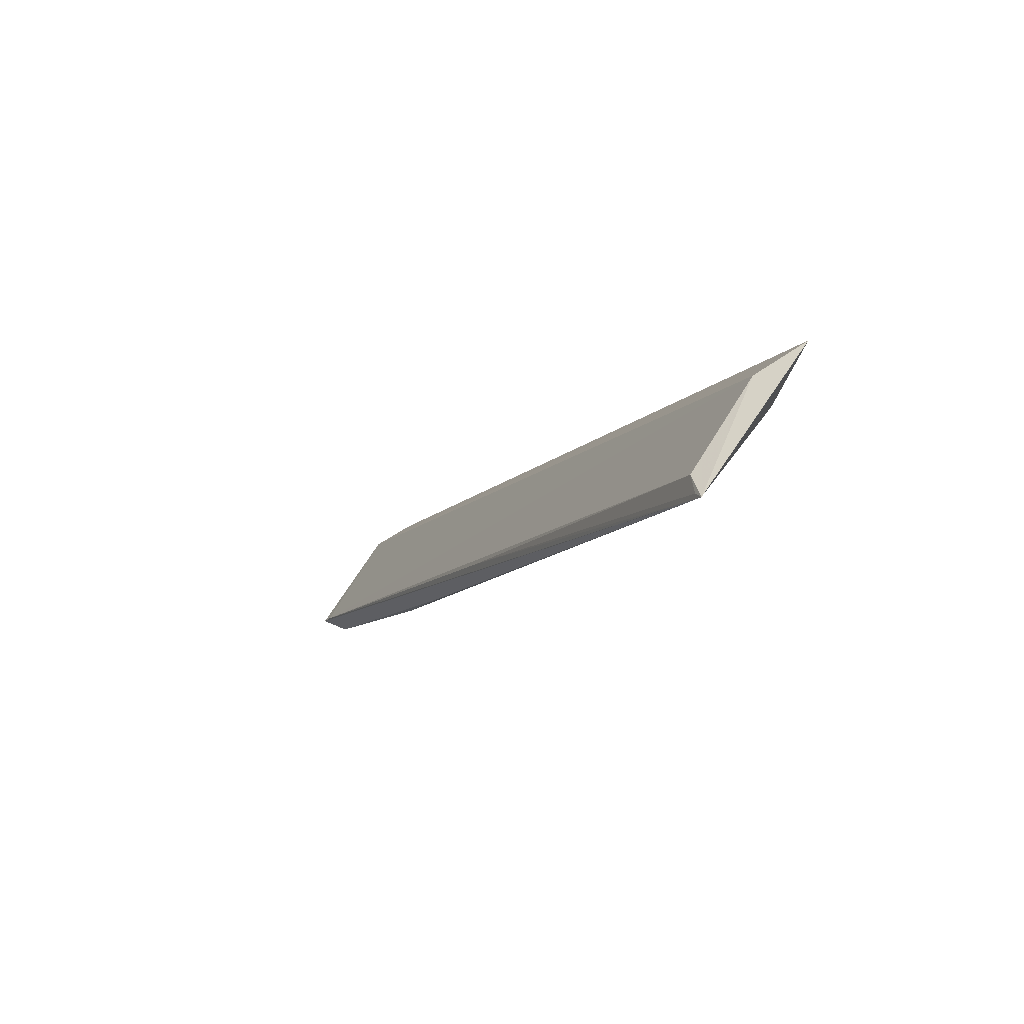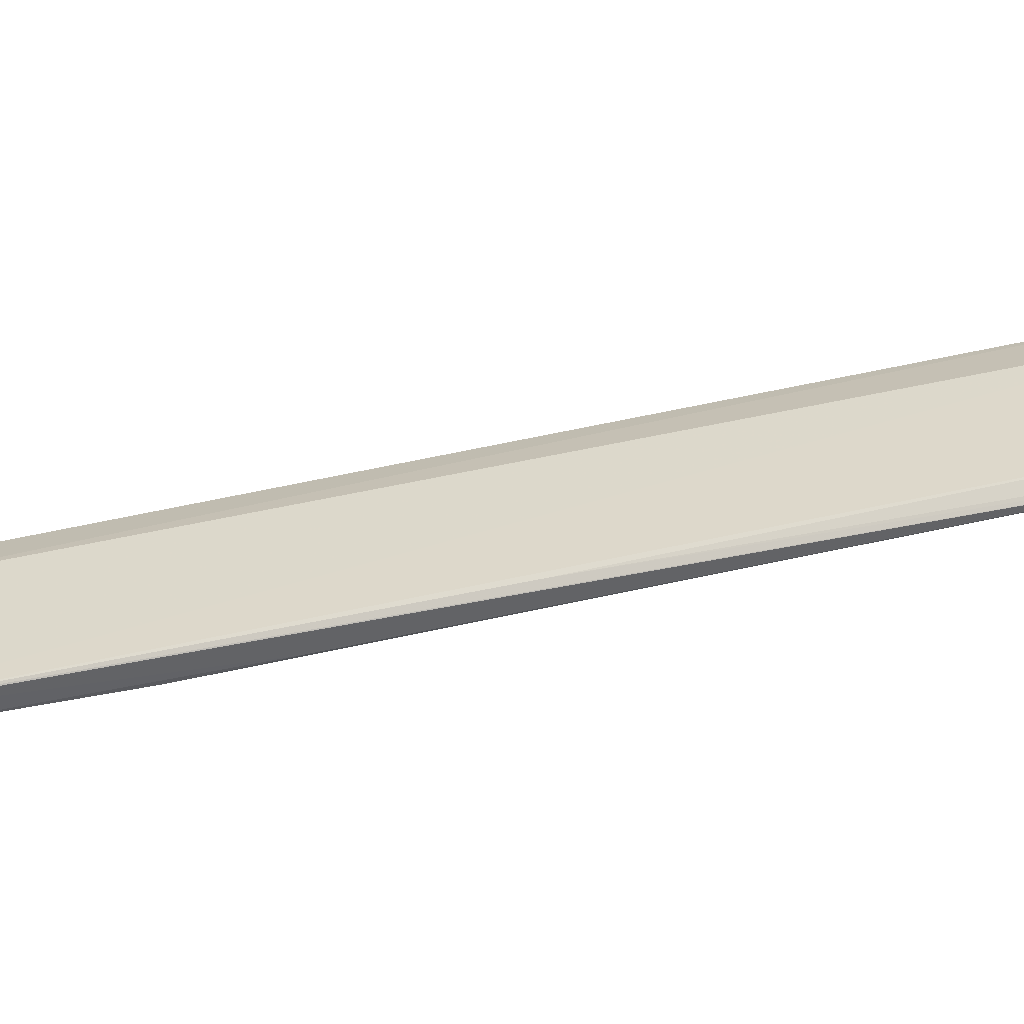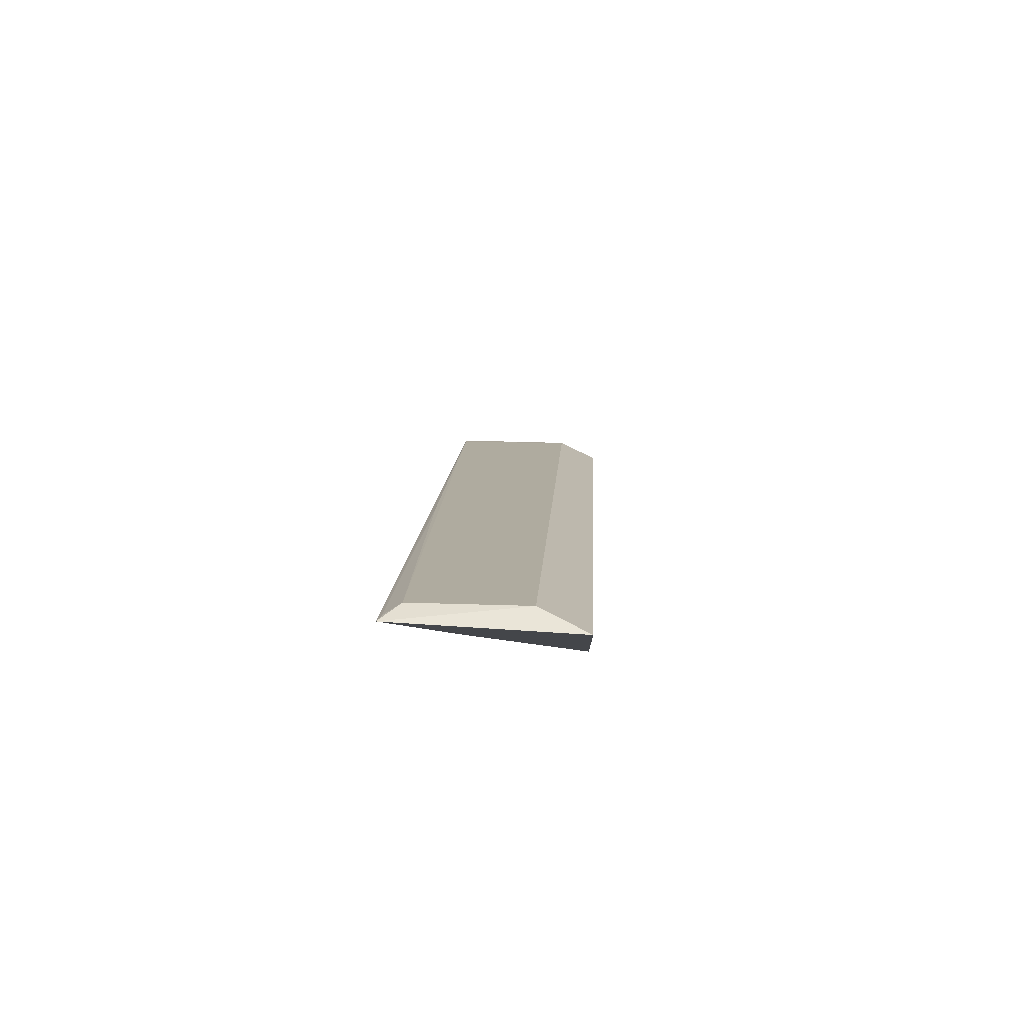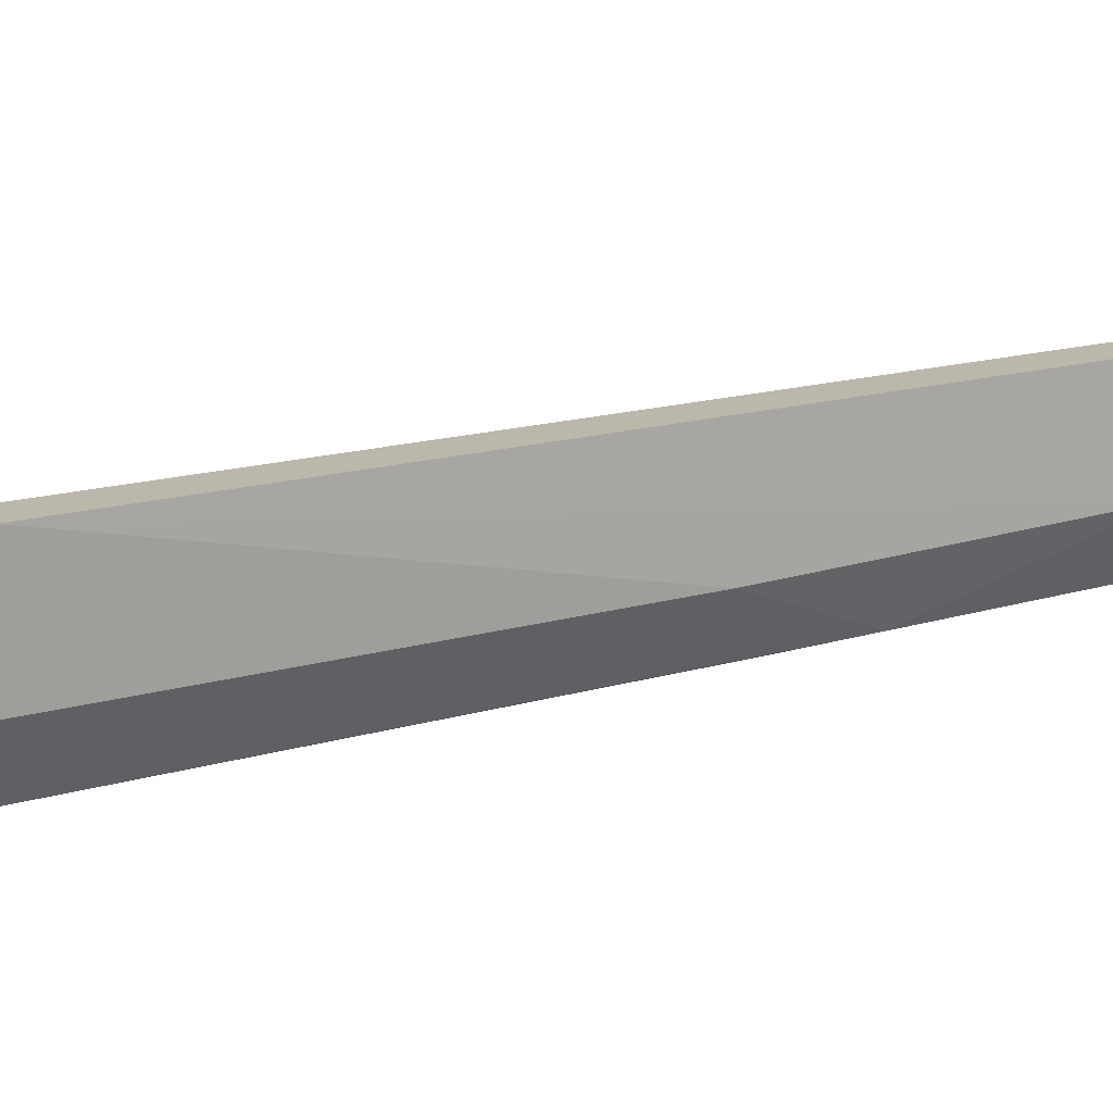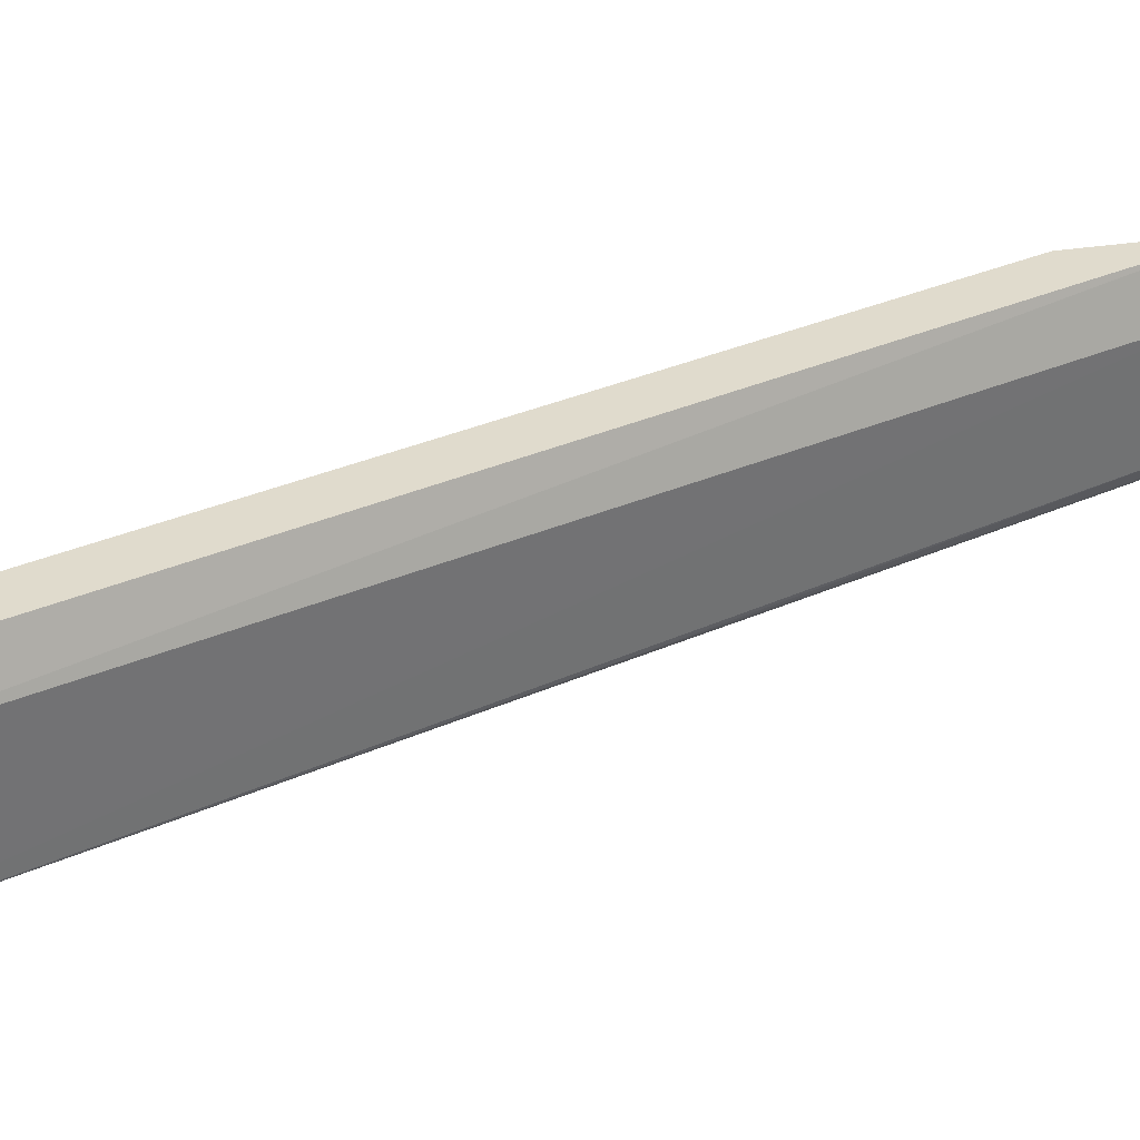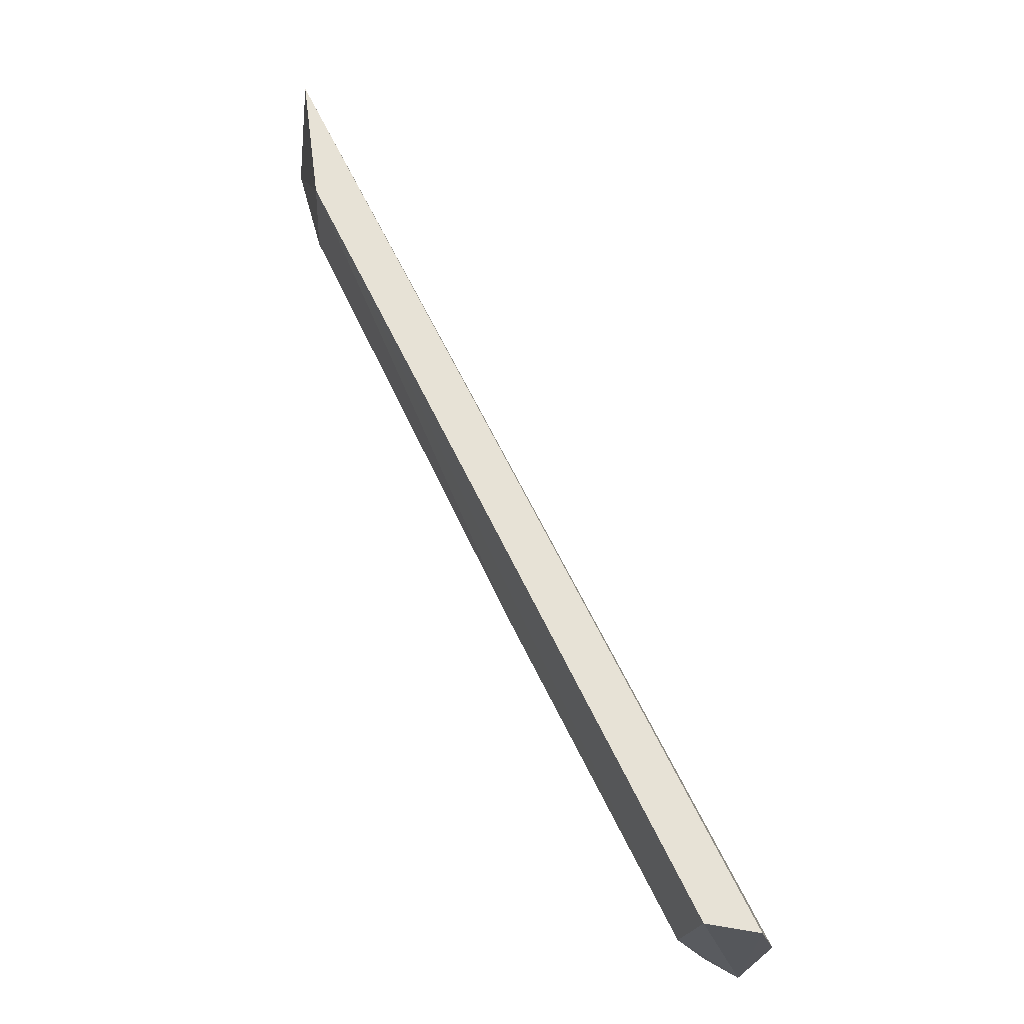
<metadata>
{"format":"obj","ext":"obj","renderer":"f3d","projection":"perspective","resolution":1024,"background":"white","views":[{"elev":64.5,"azim":34.8,"up":"+Z"},{"elev":-52.1,"azim":-49.8,"up":"+Y"},{"elev":72.9,"azim":95.2,"up":"+Z"},{"elev":14.5,"azim":82.2,"up":"+Y"},{"elev":33.1,"azim":-94.7,"up":"+Y"},{"elev":-25.1,"azim":174.4,"up":"+Z"}]}
</metadata>
<code>
v 1.059 -0.06157 0.1666
v 1.06 -0.08675 0.1667
v 0.9994 -0.06156 0.03252
v 0.9914 -0.06158 0.03136
v 0.9887 -0.06776 0.03088
v 1.056 -0.06155 0.1472
v 1.056 -0.06848 0.1646
v 0.9947 -0.08608 0.03312
v 0.9898 -0.08613 0.03047
v 1.024 -0.07769 0.08216
v 1 -0.07681 0.03367
v 0.9911 -0.08602 0.03334
v 1.056 -0.07776 0.1476
v 1.012 -0.08596 0.06495
v 1.057 -0.08406 0.1646
v 1.018 -0.0863 0.07849
v 0.9967 -0.08312 0.03365
v 1.026 -0.08566 0.1018
v 1.059 -0.08622 0.1656
f 5 1 4
f 6 1 2
f 6 3 4
f 6 4 1
f 7 2 1
f 7 1 5
f 9 5 4
f 9 4 3
f 11 9 3
f 11 8 9
f 11 3 6
f 11 6 10
f 12 7 5
f 12 5 9
f 12 9 2
f 13 10 6
f 13 6 2
f 14 11 10
f 14 13 2
f 14 10 13
f 15 2 7
f 15 7 12
f 16 14 2
f 16 8 14
f 16 9 8
f 16 2 9
f 17 14 8
f 17 8 11
f 17 11 14
f 18 15 12
f 18 12 2
f 19 18 2
f 19 2 15
f 19 15 18

</code>
